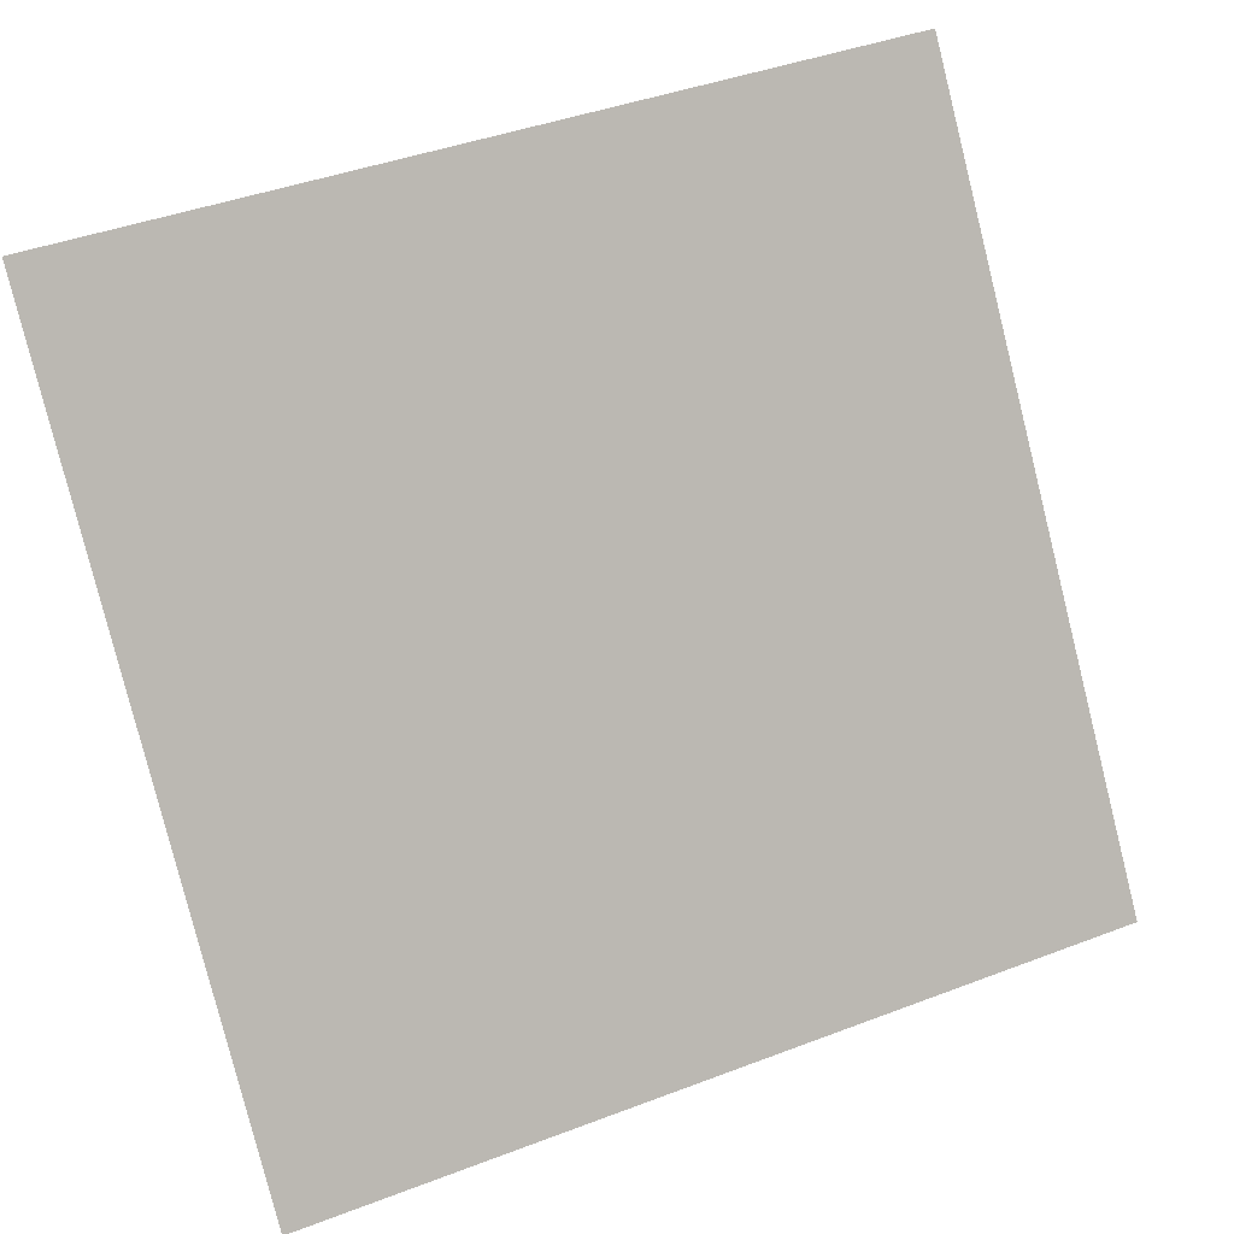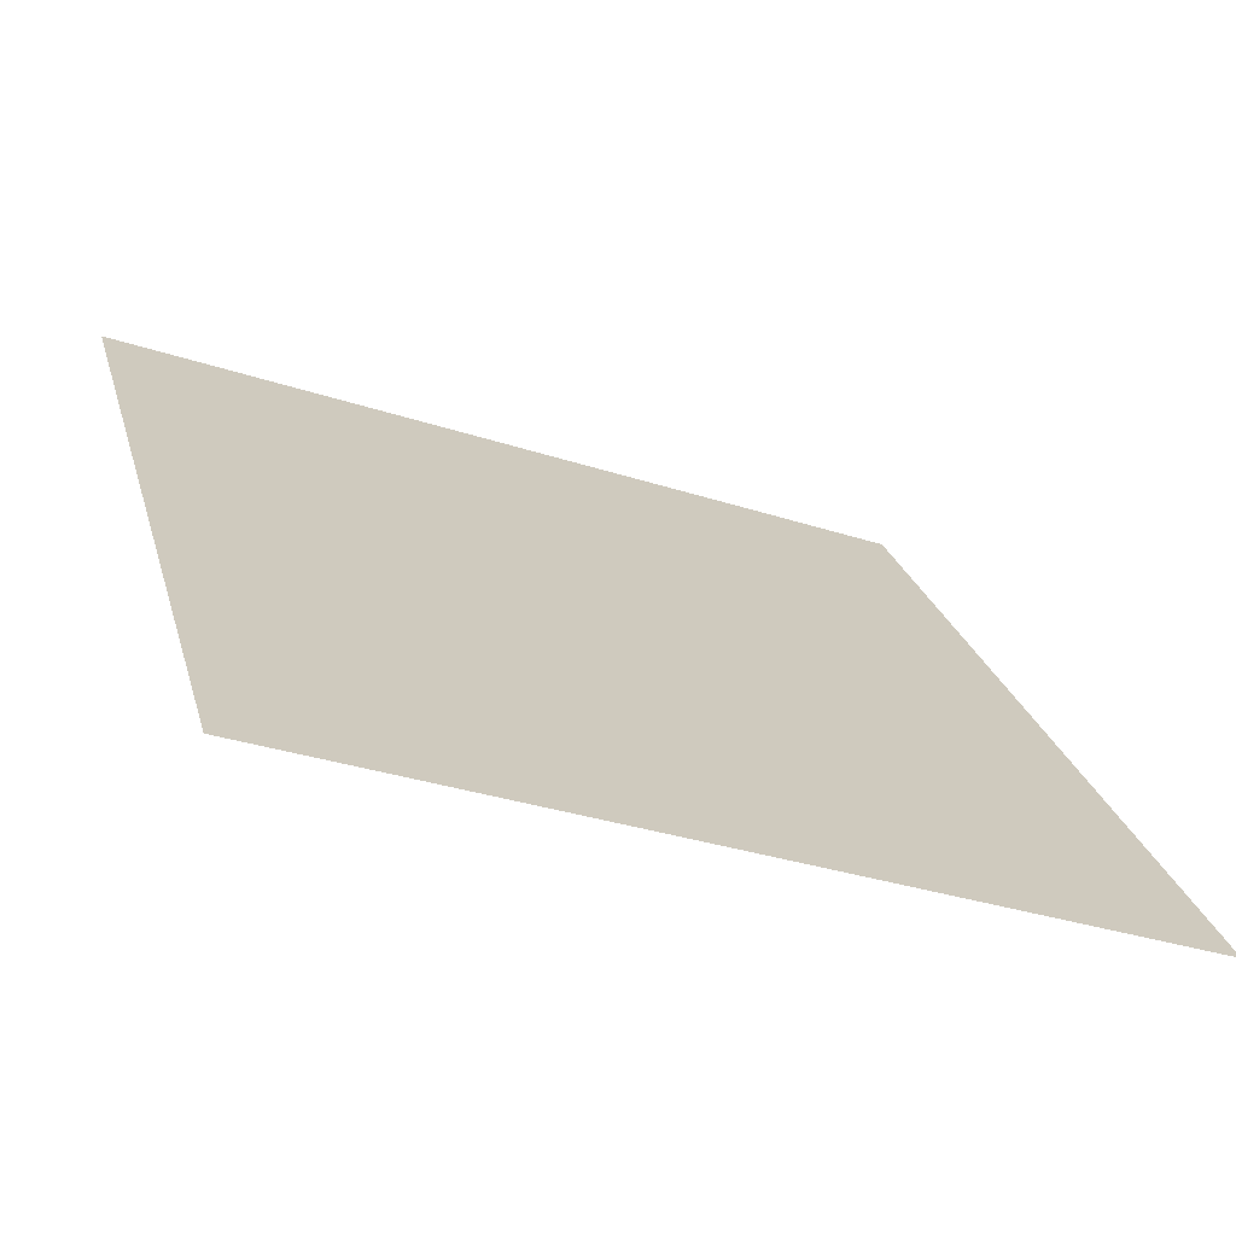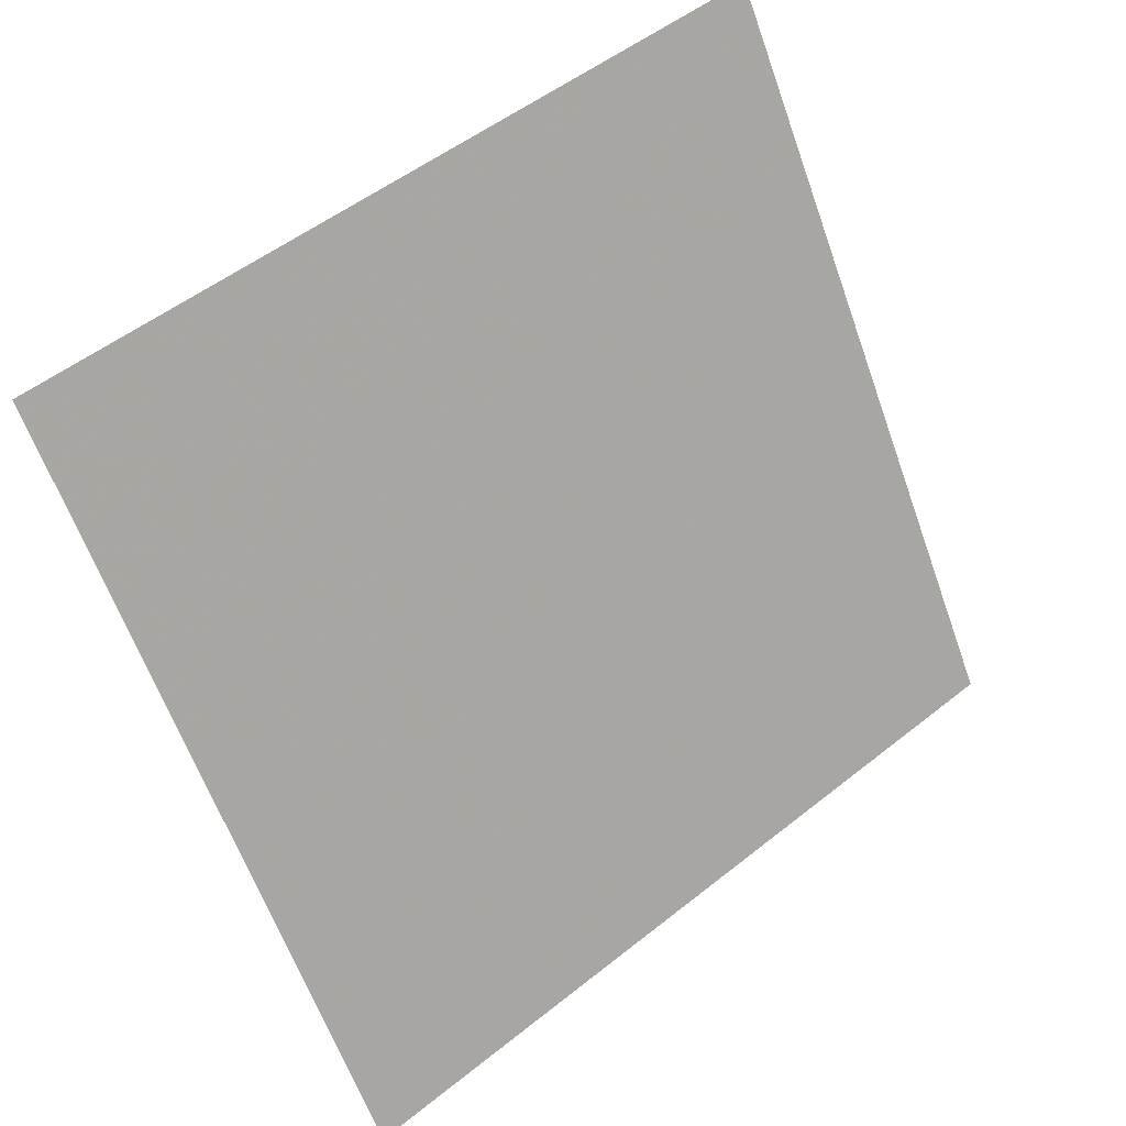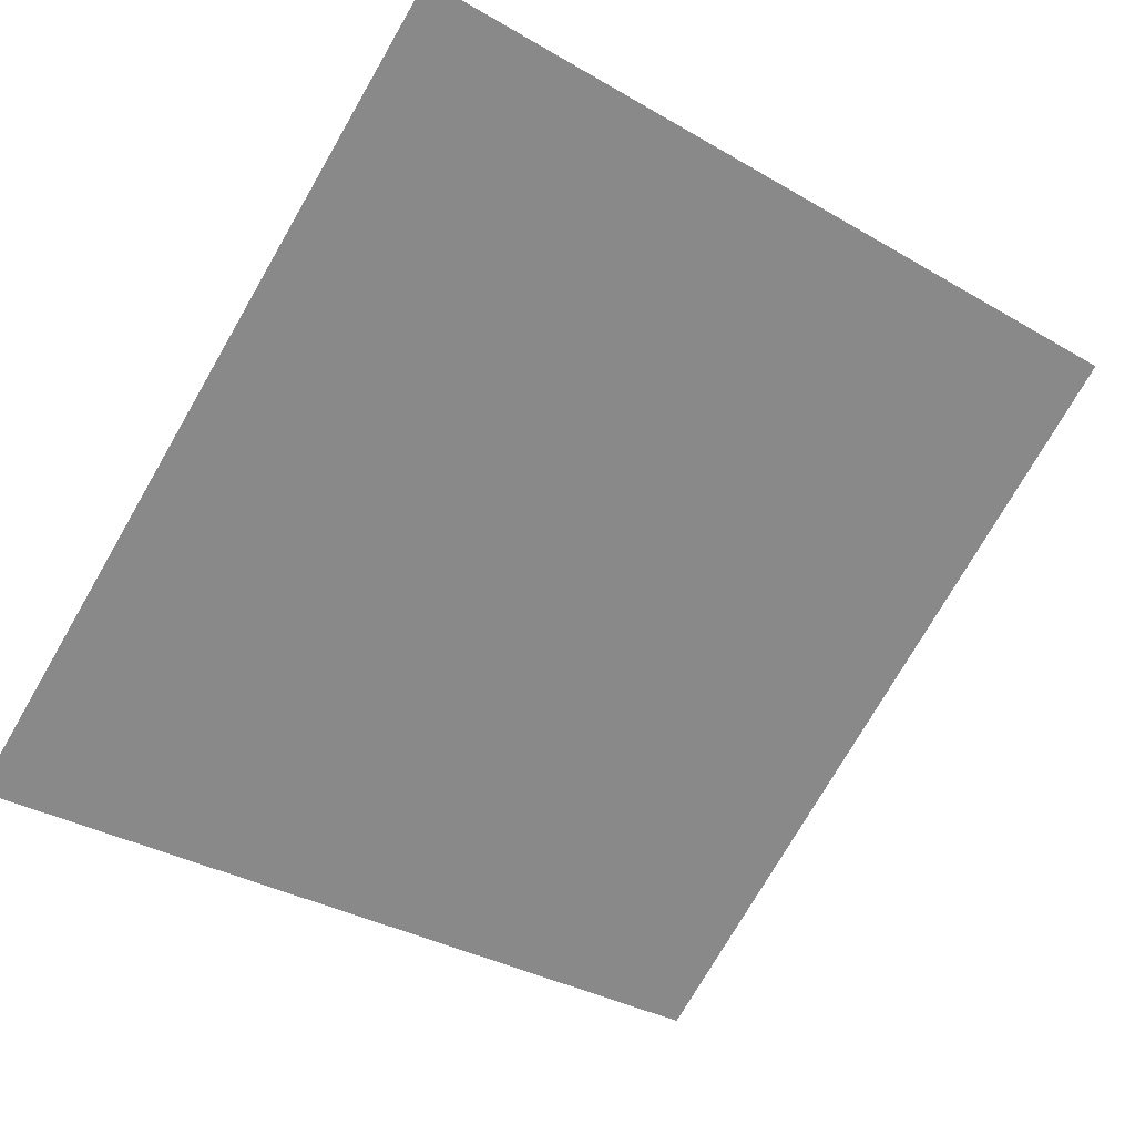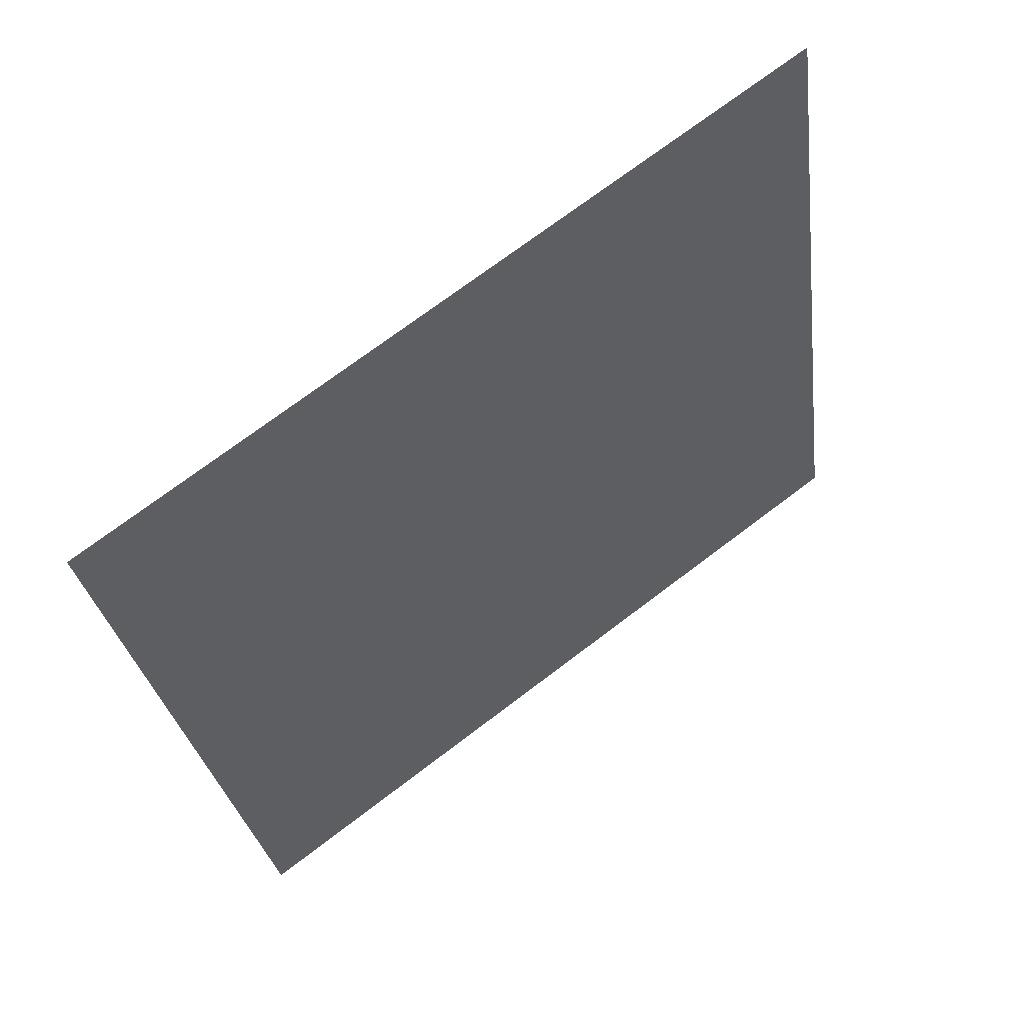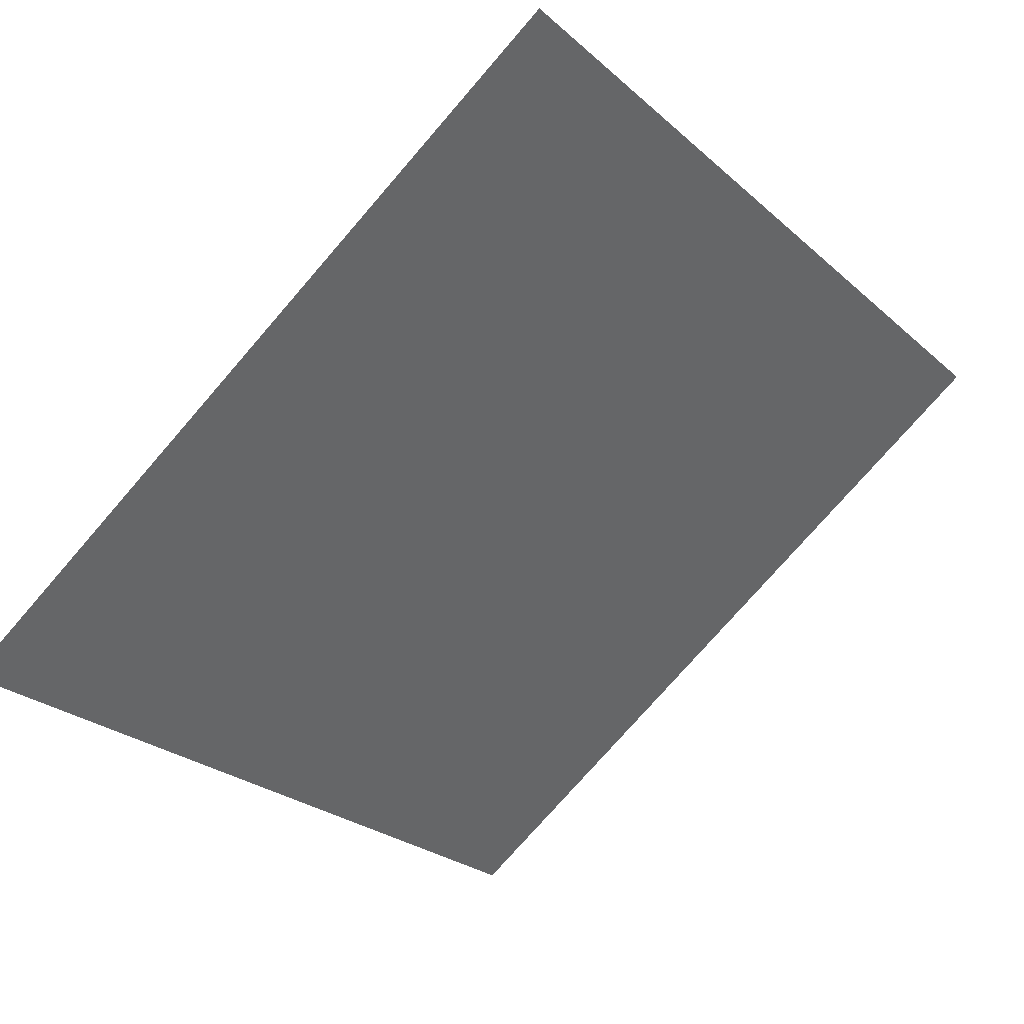
<metadata>
{"format":"obj","ext":"obj","renderer":"f3d","projection":"perspective","resolution":1024,"background":"white","views":[{"elev":44.0,"azim":-25.7,"up":"+Z"},{"elev":-30.9,"azim":-26.2,"up":"+Z"},{"elev":-61.5,"azim":-69.8,"up":"+Y"},{"elev":-32.1,"azim":-37.5,"up":"+Y"},{"elev":-27.0,"azim":-82.0,"up":"+Y"},{"elev":-74.3,"azim":-130.5,"up":"+Y"}]}
</metadata>
<code>
v -0.0385 0.8105 0.539
v -0.04506 0.8106 0.5391
v -0.04494 0.8145 0.5443
v -0.03838 0.8144 0.5443
f 4 3 2 1

</code>
